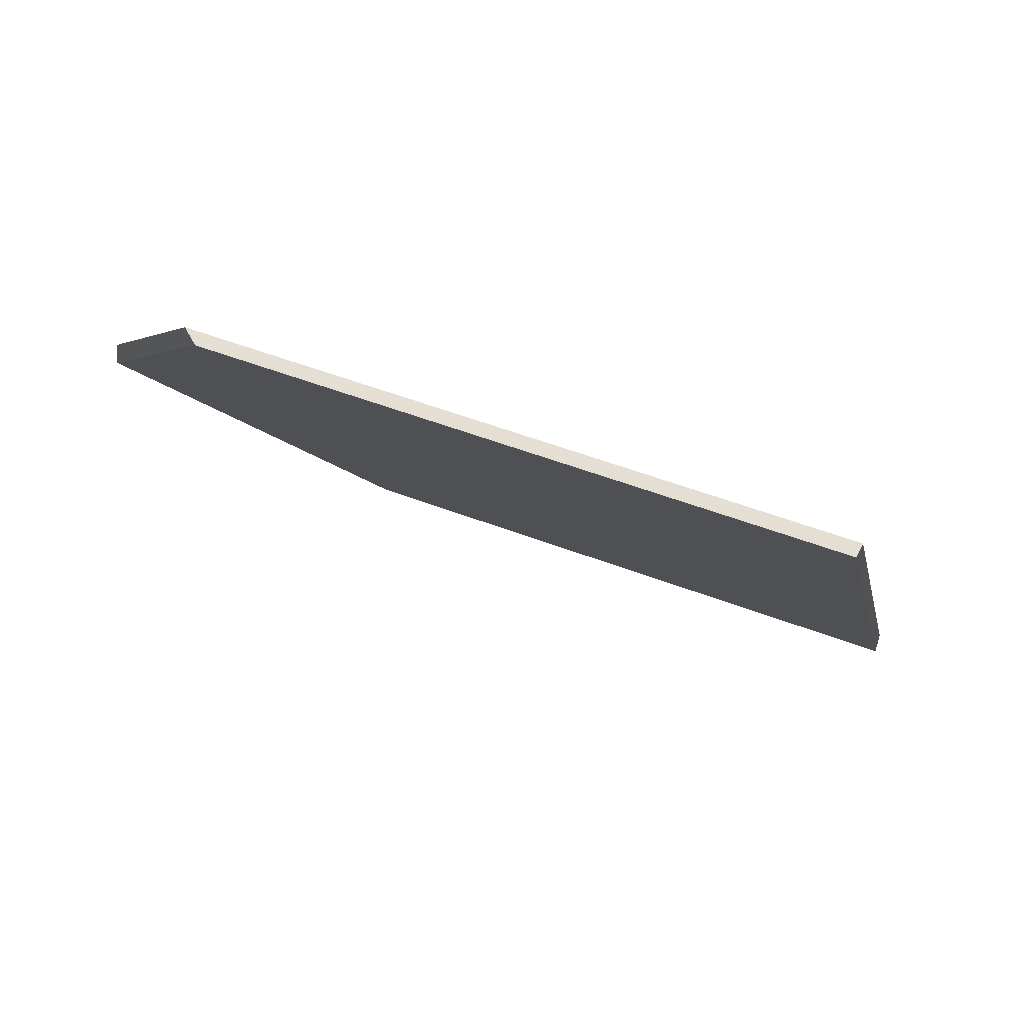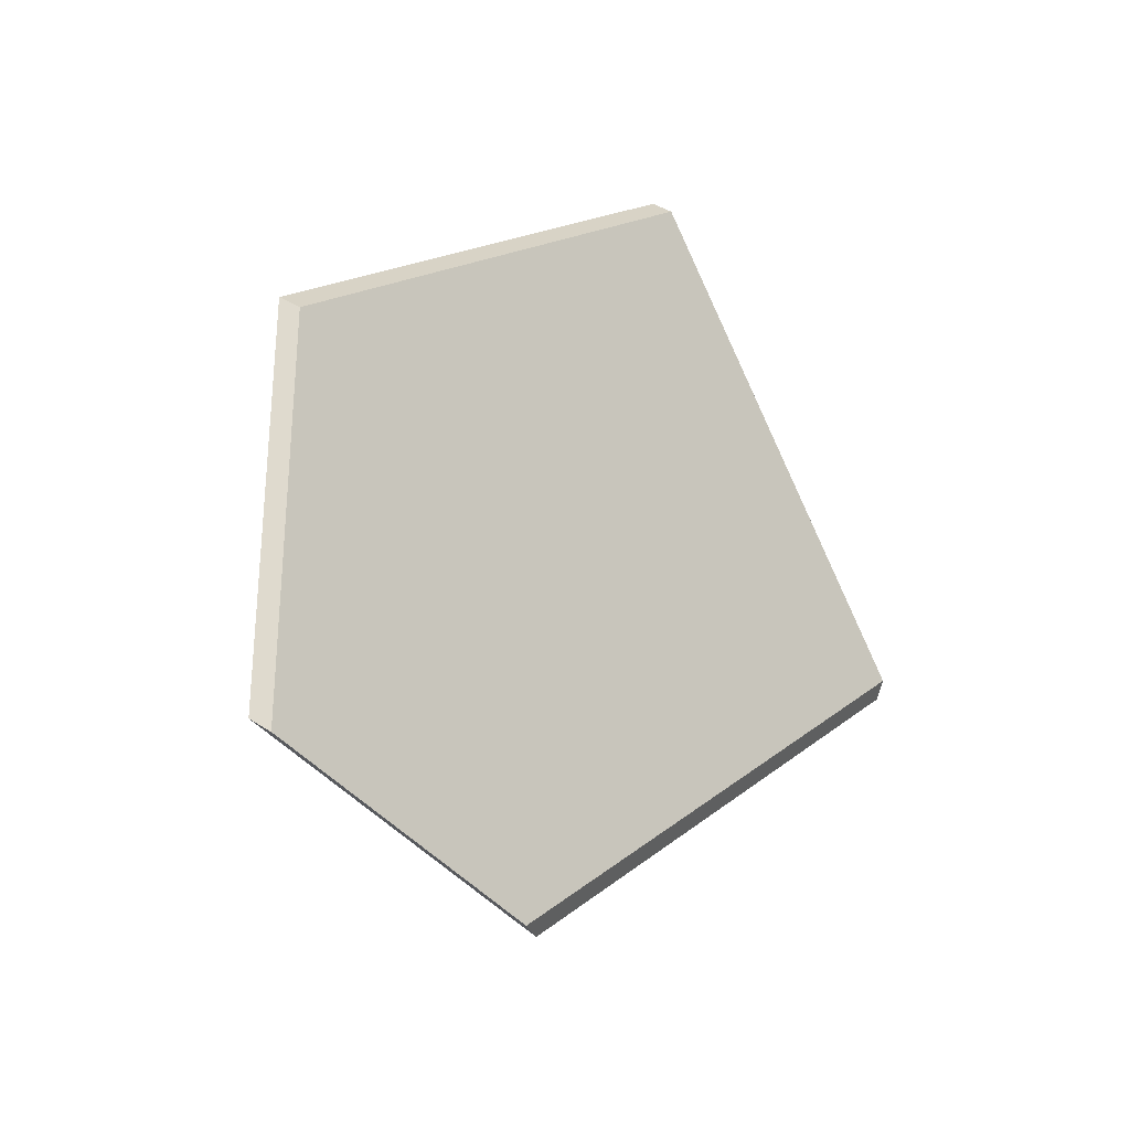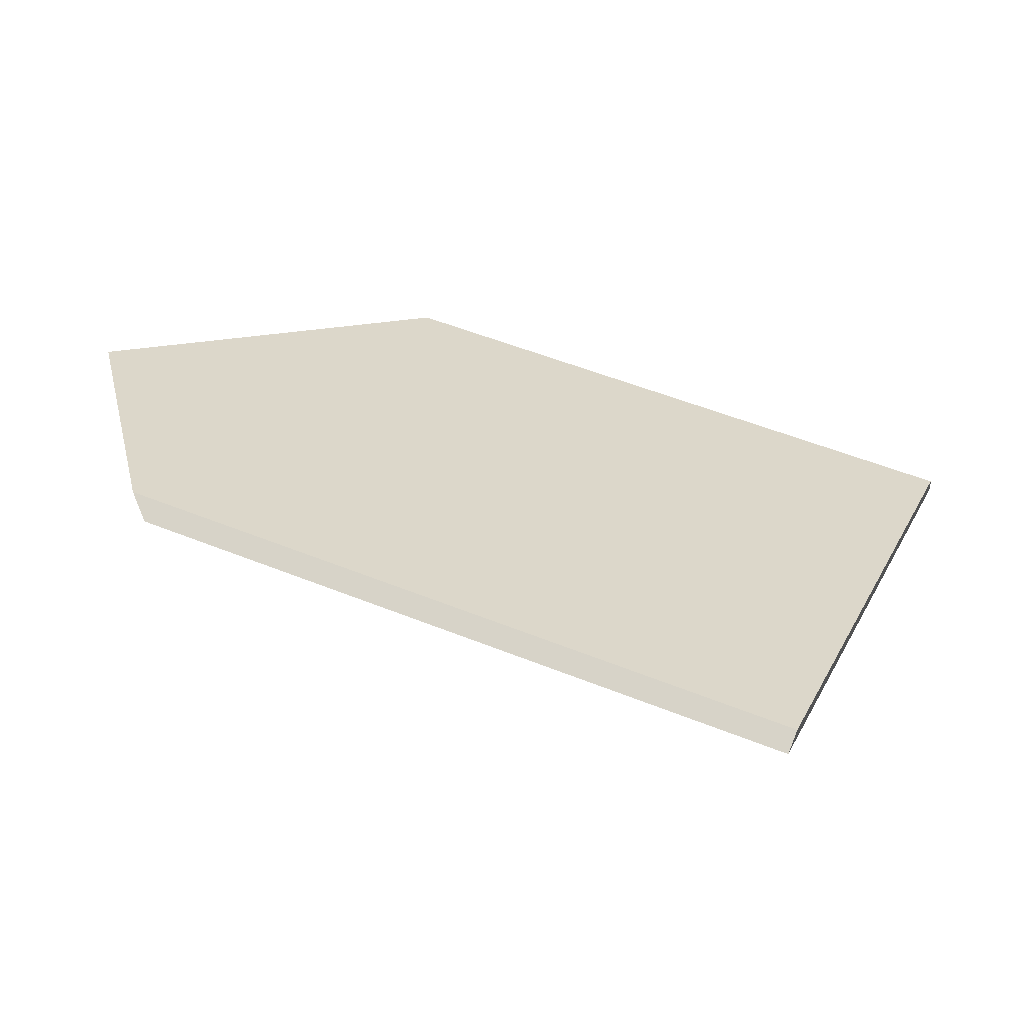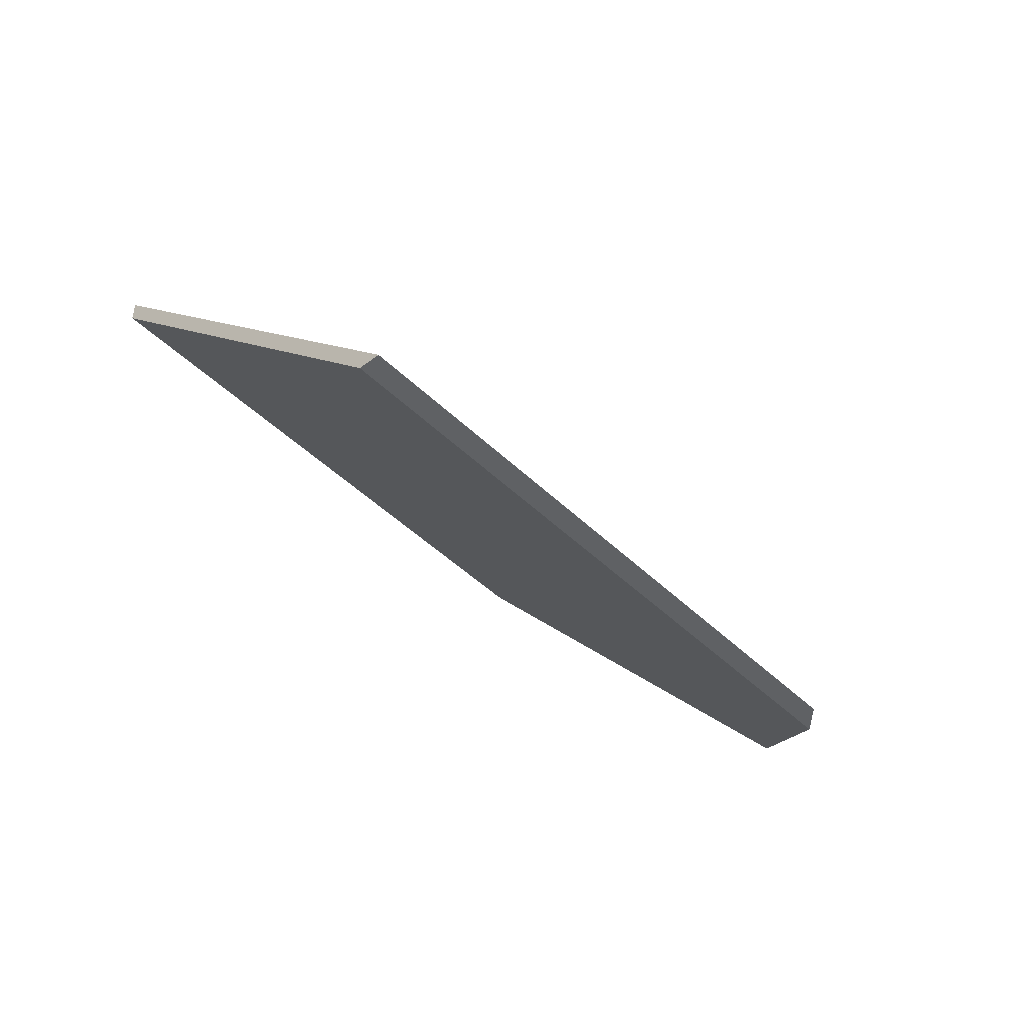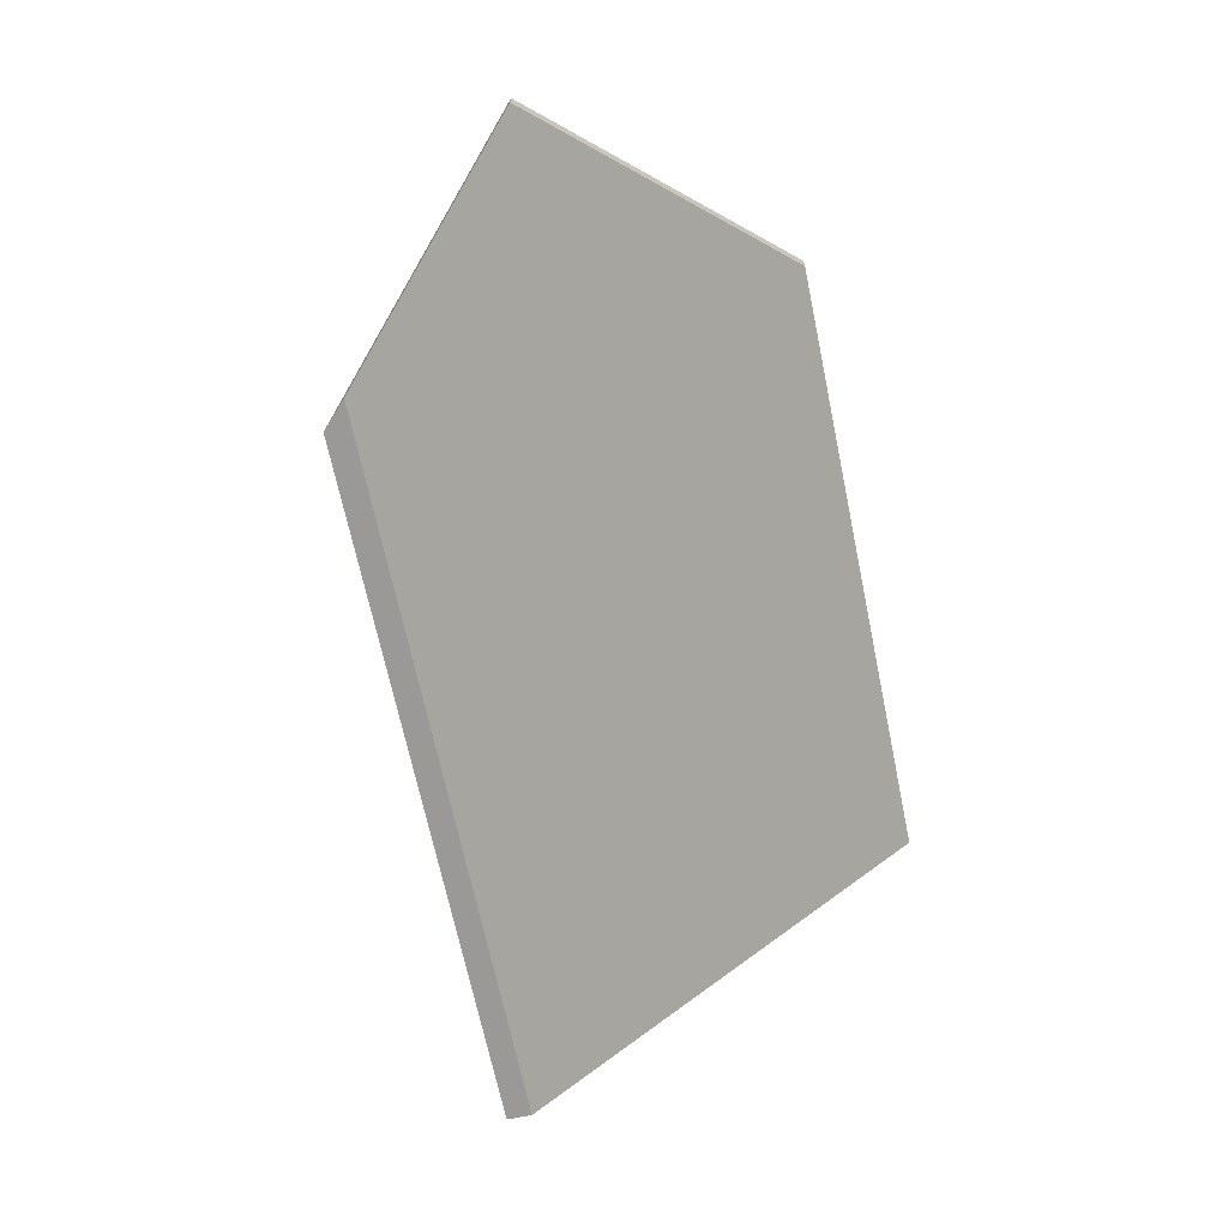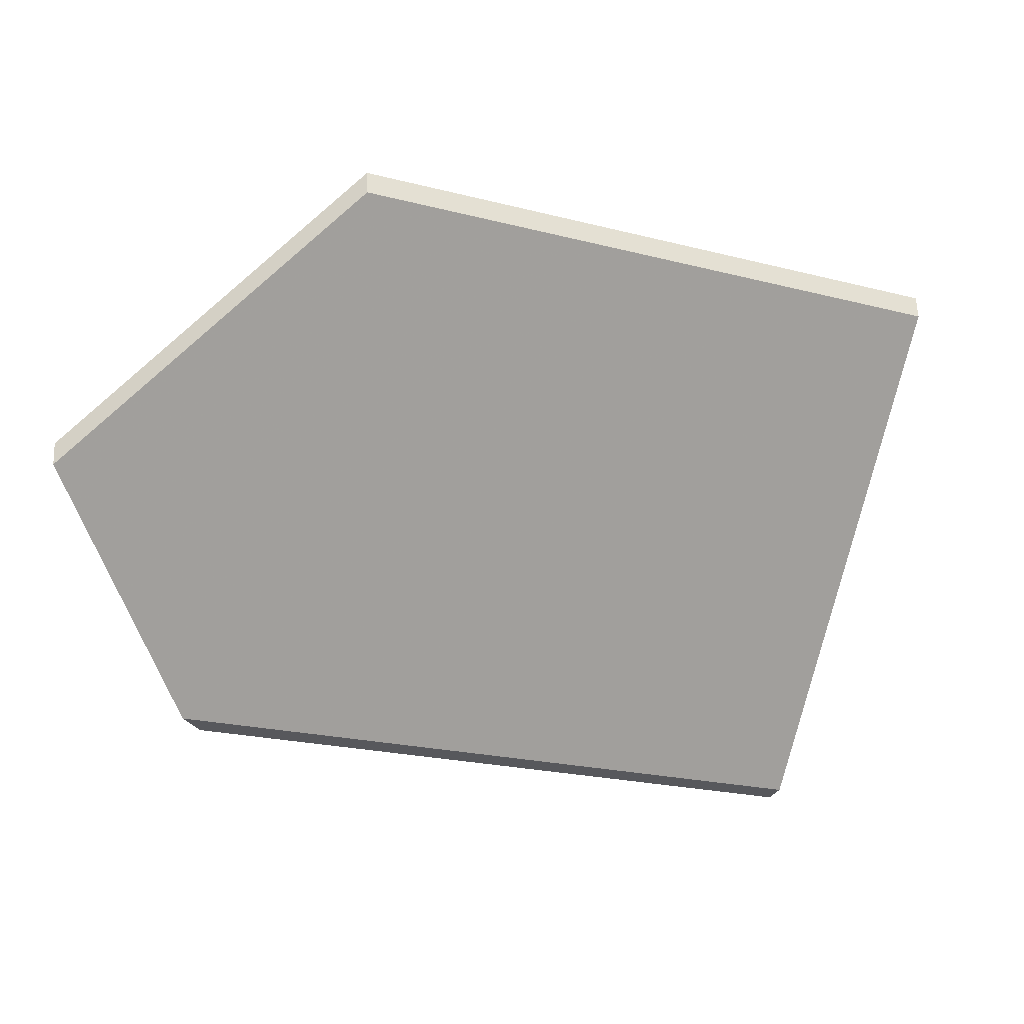
<metadata>
{"format":"obj","ext":"obj","renderer":"f3d","projection":"perspective","resolution":1024,"background":"white","views":[{"elev":-53.8,"azim":-6.1,"up":"+Z"},{"elev":45.0,"azim":-53.9,"up":"+Z"},{"elev":-18.3,"azim":9.2,"up":"+Z"},{"elev":-45.4,"azim":154.1,"up":"+Y"},{"elev":-69.1,"azim":-55.7,"up":"+Y"},{"elev":61.0,"azim":-2.3,"up":"+Z"}]}
</metadata>
<code>
v 0.8496 -0.01532 1.063
v 0.8607 -0.03442 1.038
v 0.9318 -0.03442 1.009
v 0.9485 0.009304 1.049
v 0.8842 0.00979 1.076
v 0.9485 0.01194 1.049
v 0.9485 0.009304 1.049
v 0.9318 -0.03442 1.009
v 0.9308 -0.03442 1.006
v 0.8842 0.01242 1.076
v 0.8842 0.00979 1.076
v 0.9485 0.009304 1.049
v 0.9485 0.01194 1.049
v 0.9308 -0.03442 1.006
v 0.9318 -0.03442 1.009
v 0.8607 -0.03442 1.038
v 0.8622 -0.03442 1.035
v 0.8622 -0.03442 1.035
v 0.8607 -0.03442 1.038
v 0.8496 -0.01532 1.063
v 0.8496 -0.01268 1.063
v 0.8496 -0.01268 1.063
v 0.8496 -0.01532 1.063
v 0.8842 0.00979 1.076
v 0.8842 0.01242 1.076
v 0.8842 0.01242 1.076
v 0.9485 0.01194 1.049
v 0.9308 -0.03442 1.006
v 0.8622 -0.03442 1.035
v 0.8496 -0.01268 1.063
f 1 2 3
f 1 3 4
f 1 4 5
f 6 7 8
f 6 8 9
f 10 11 12
f 10 12 13
f 14 15 16
f 14 16 17
f 18 19 20
f 18 20 21
f 22 23 24
f 22 24 25
f 26 27 28
f 26 28 29
f 26 29 30

</code>
